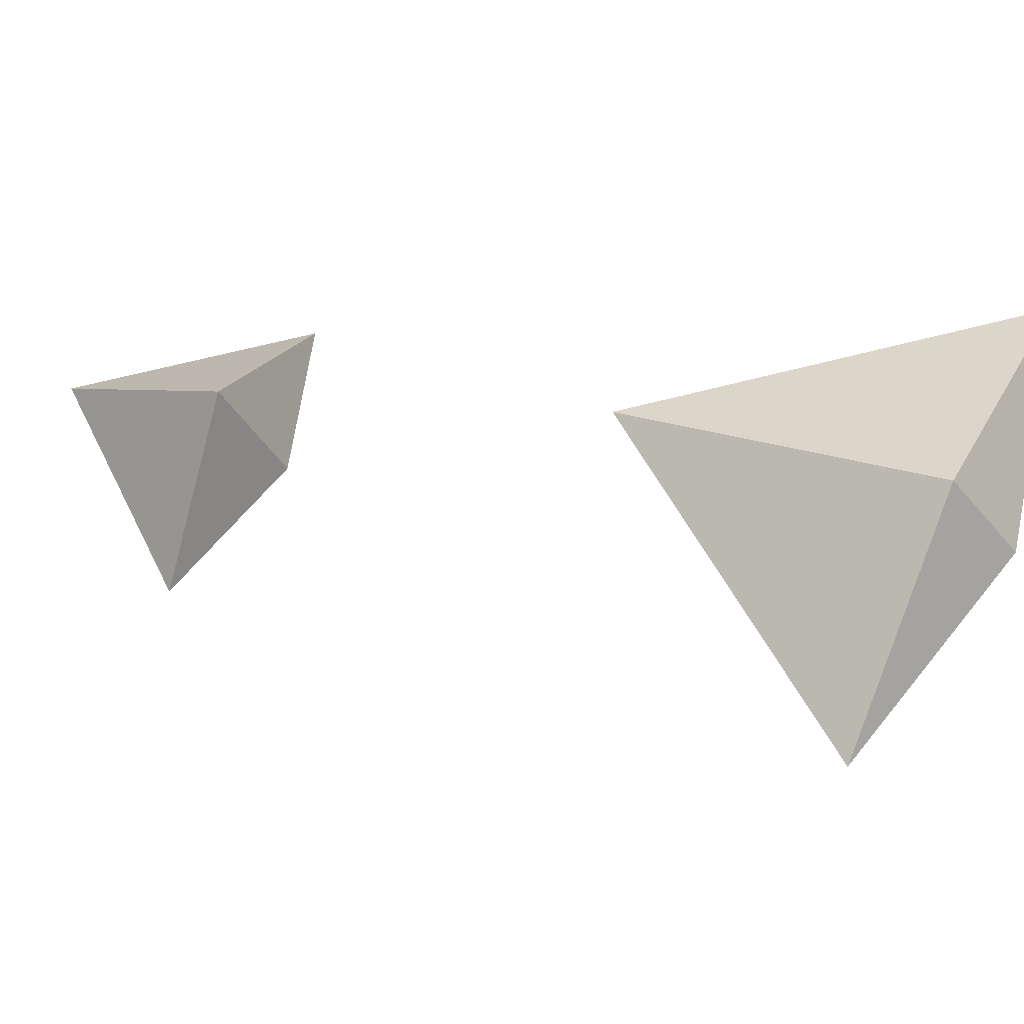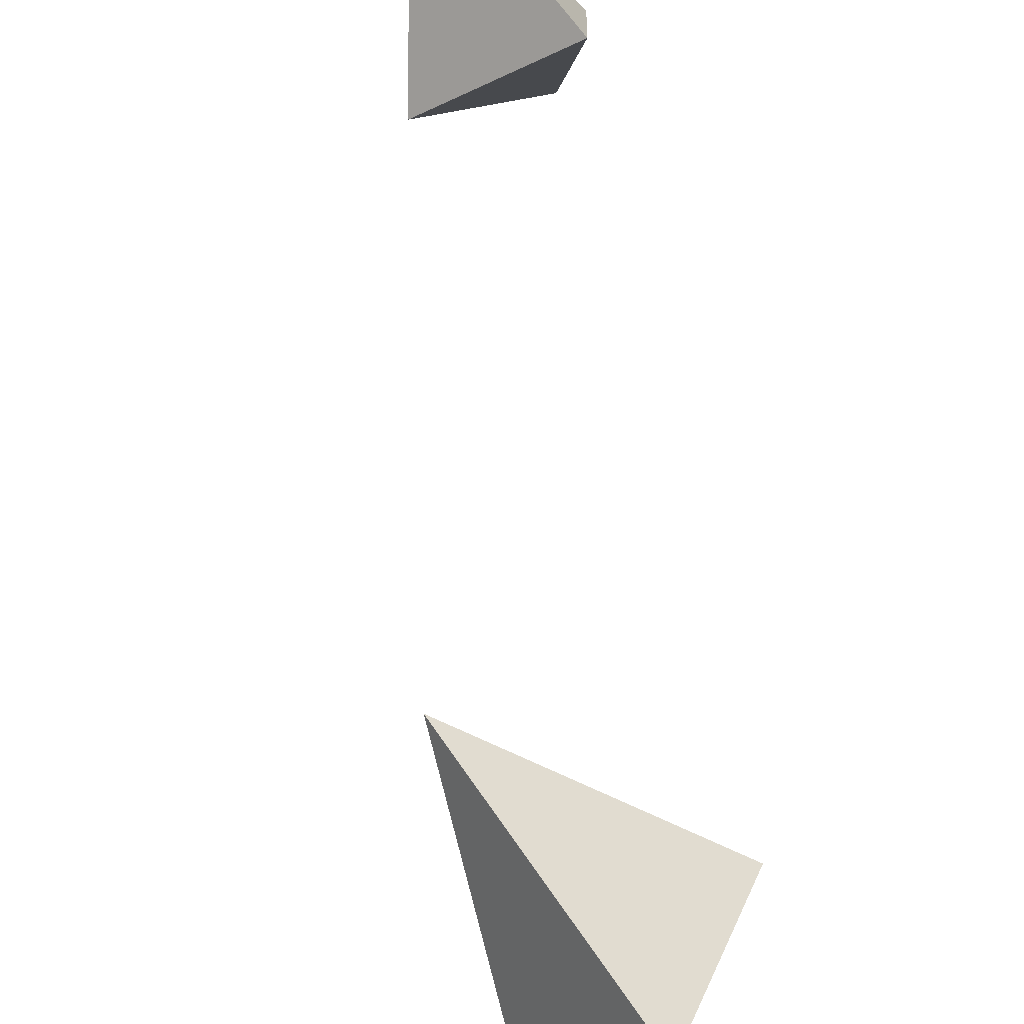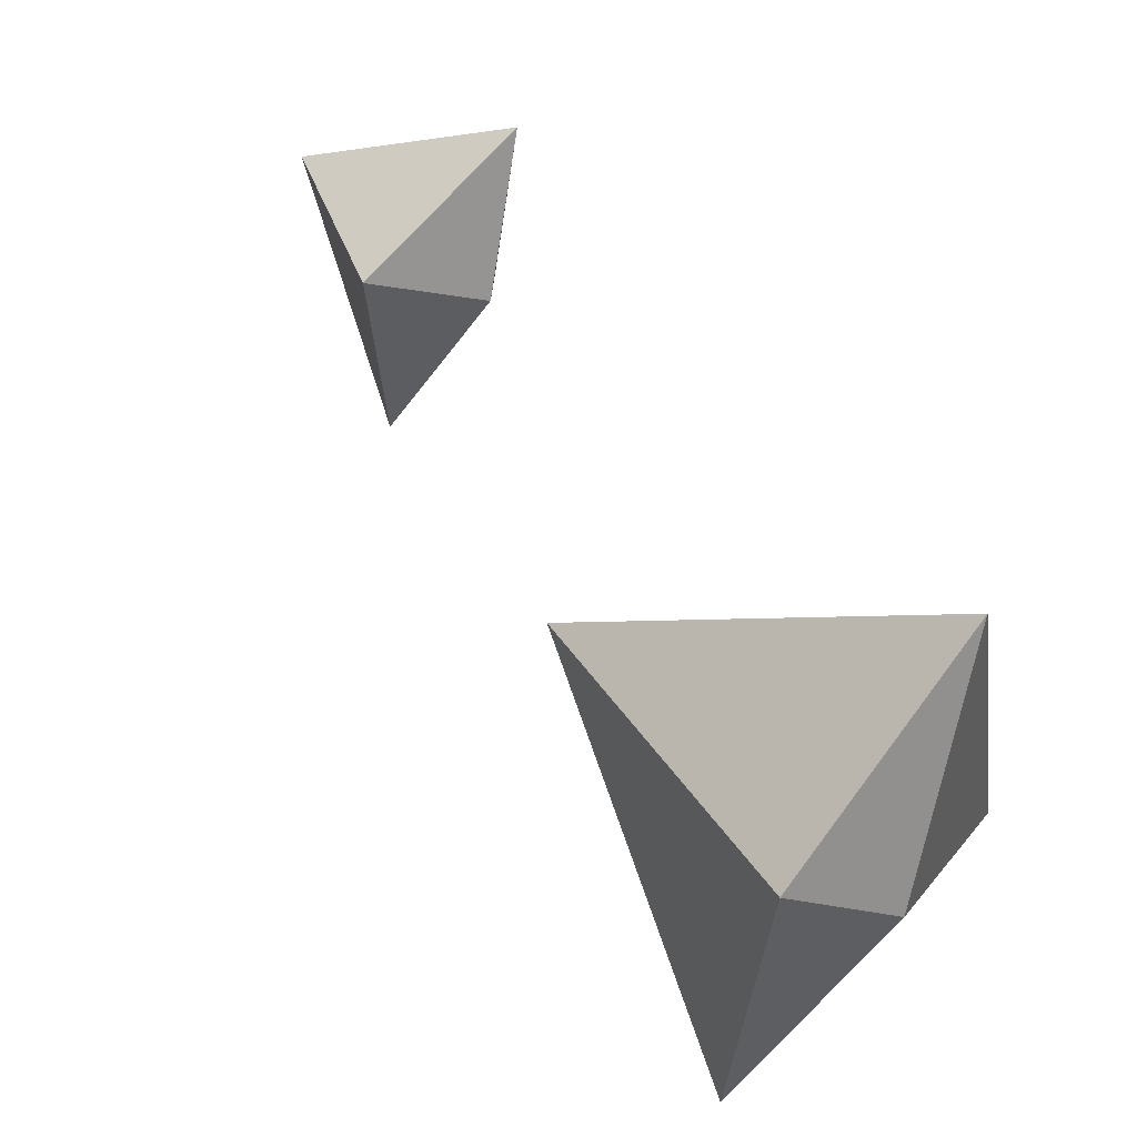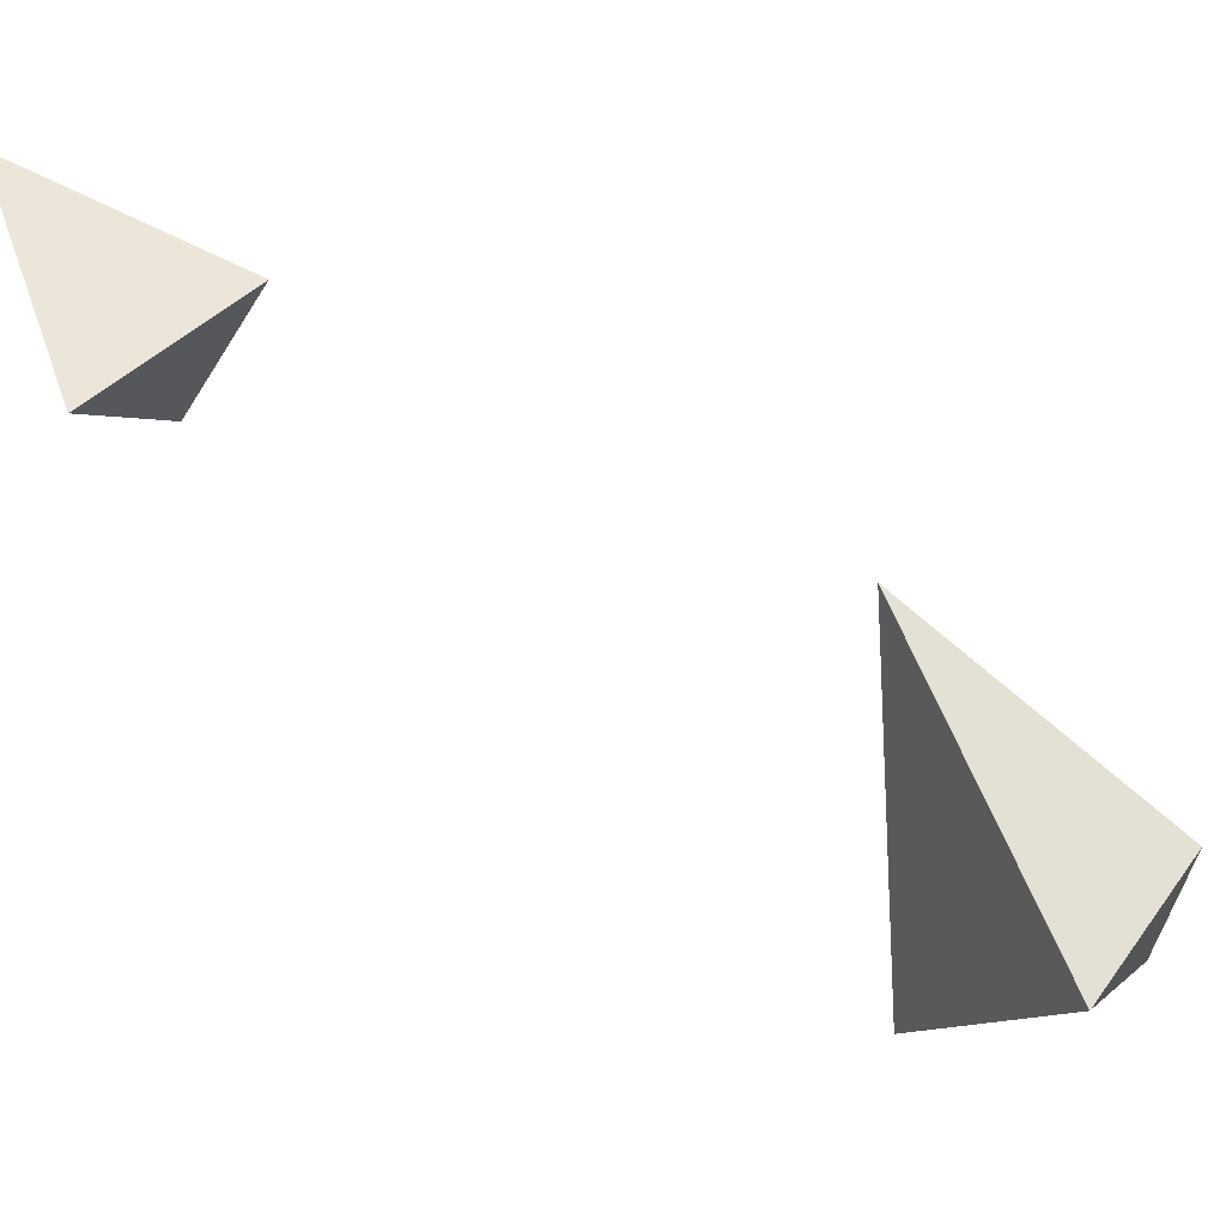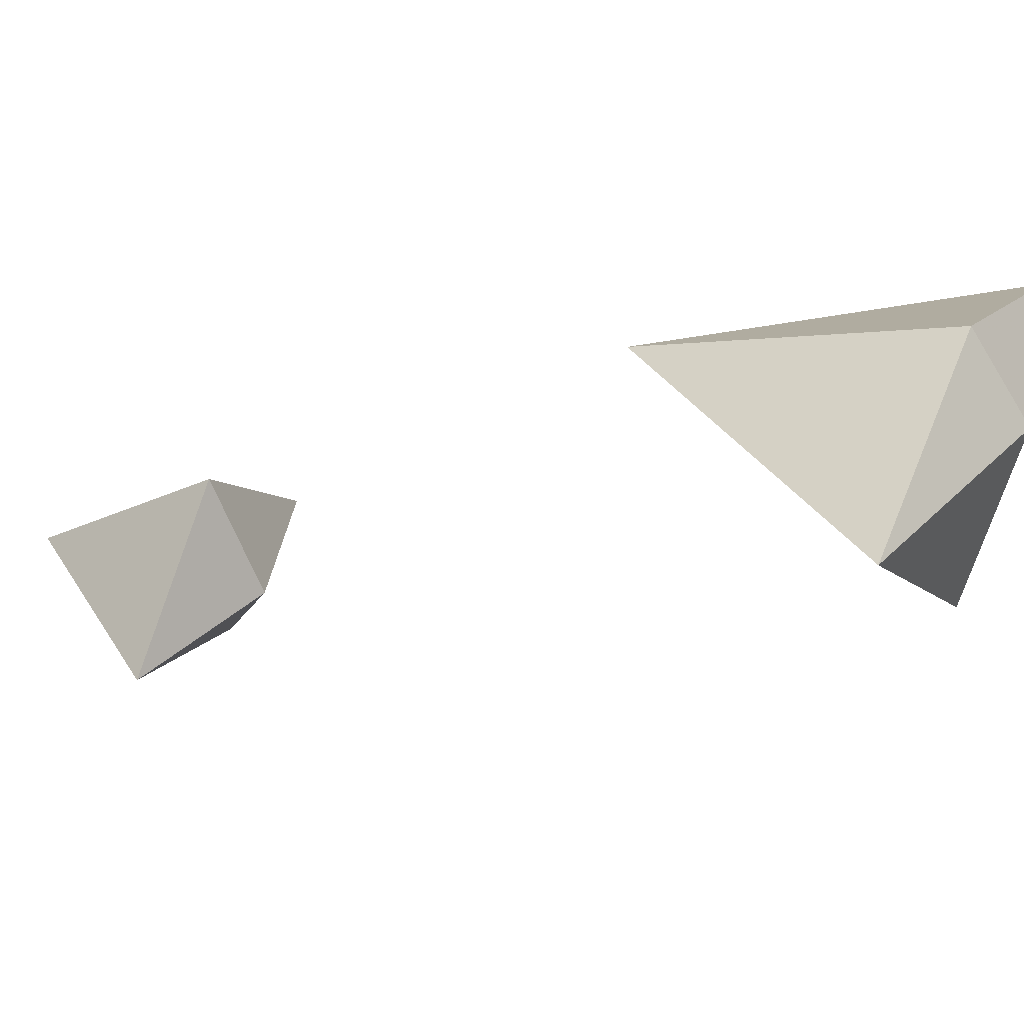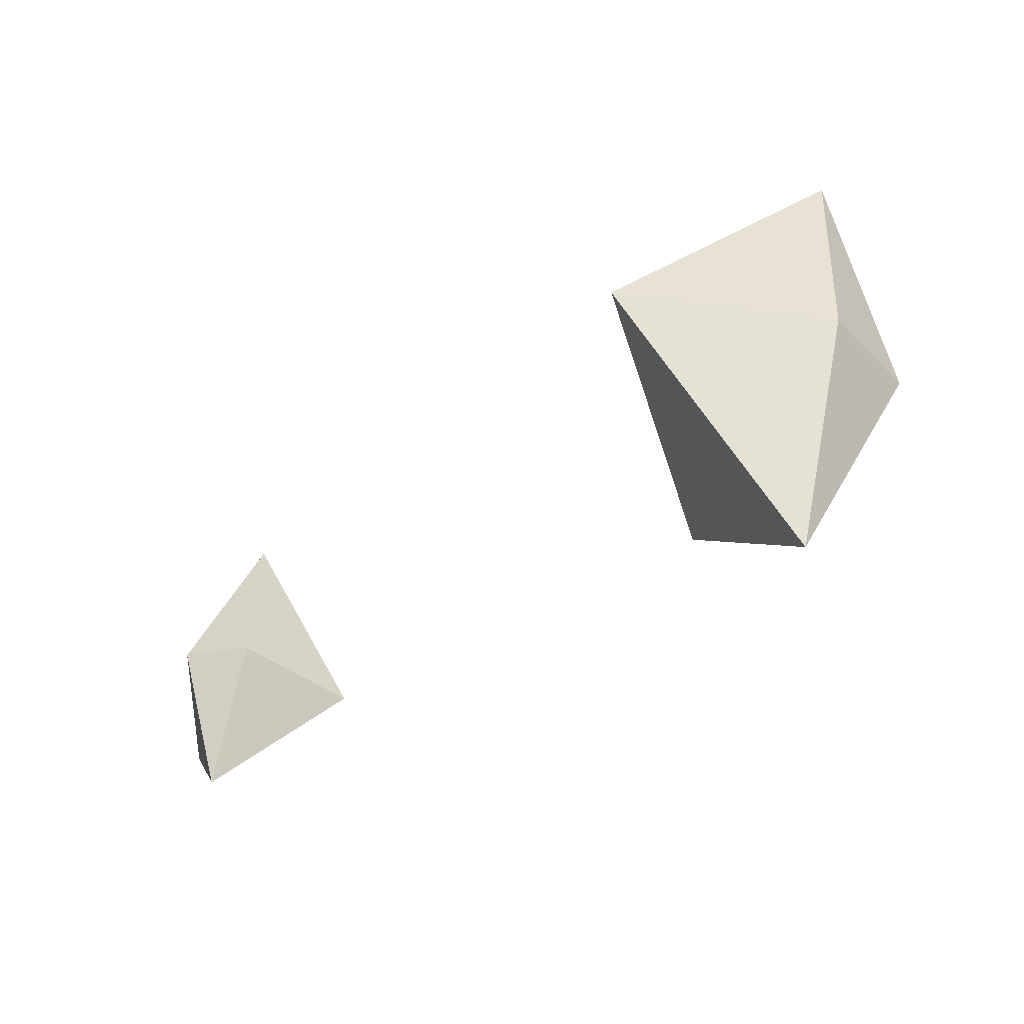
<metadata>
{"format":"obj","ext":"obj","renderer":"f3d","projection":"perspective","resolution":1024,"background":"white","views":[{"elev":-22.7,"azim":-95.7,"up":"+Y"},{"elev":78.7,"azim":-47.8,"up":"+Y"},{"elev":16.1,"azim":-66.1,"up":"+Y"},{"elev":-52.5,"azim":-155.8,"up":"+Y"},{"elev":-49.8,"azim":-100.5,"up":"+Y"},{"elev":76.9,"azim":-171.1,"up":"+Z"}]}
</metadata>
<code>
v -0.03391 -0.07597 0.1616
v -0.1207 0.01923 0.1829
v -0.1239 -0.07861 0.1617
v -0.08549 -0.01318 0.02567
v -0.1156 -0.1561 0.09996
v -0.1544 -0.06571 0.1325
v 0.06959 0.06094 -0.1215
v 0.1216 0.1164 -0.08015
v 0.1462 0.09522 -0.1893
v 0.1253 -0.0095 -0.1397
v 0.1484 0.05423 -0.1025
v 0.1183 0.04774 -0.09061
f 1 2 3
f 2 1 4
f 5 1 3
f 1 5 4
f 3 2 6
f 6 2 4
f 6 5 3
f 4 5 6
f 7 8 9
f 9 10 7
f 11 8 12
f 9 8 11
f 12 10 11
f 11 10 9
f 12 8 7
f 7 10 12

</code>
